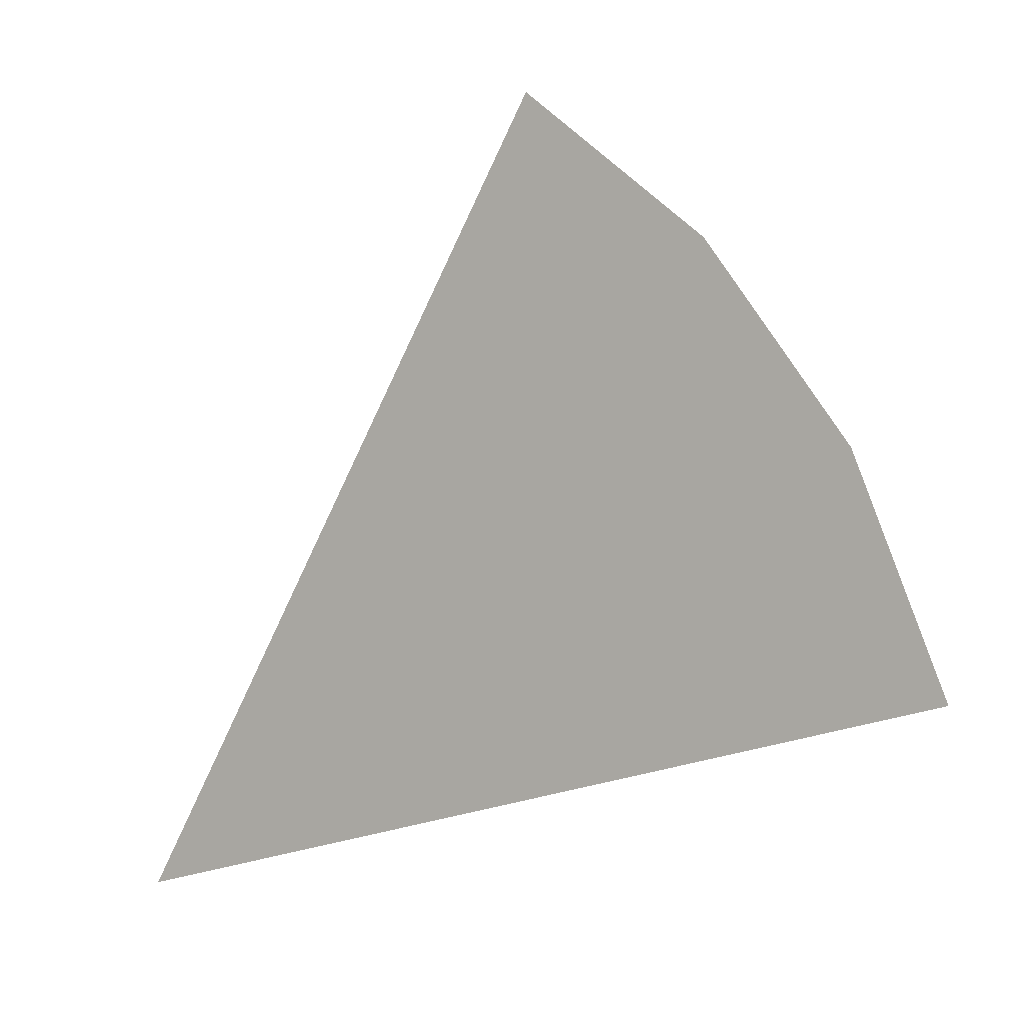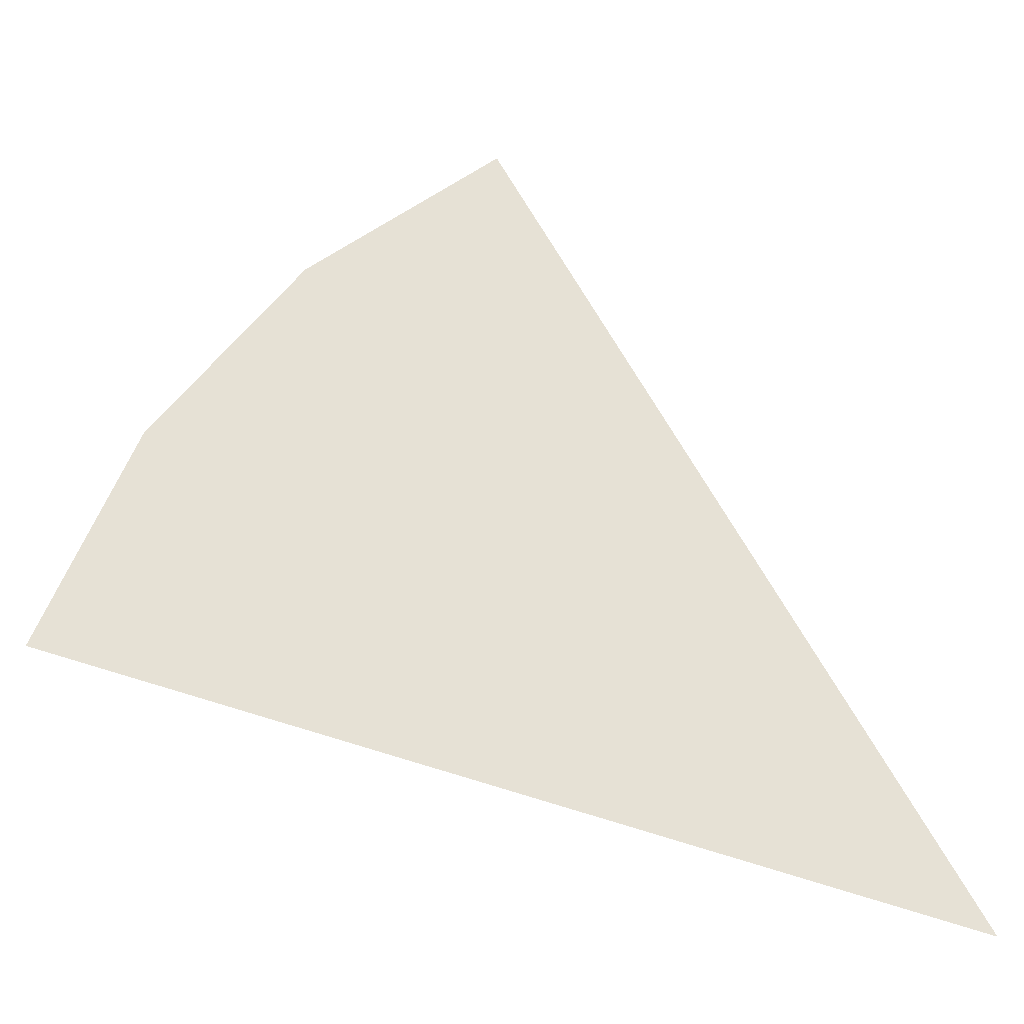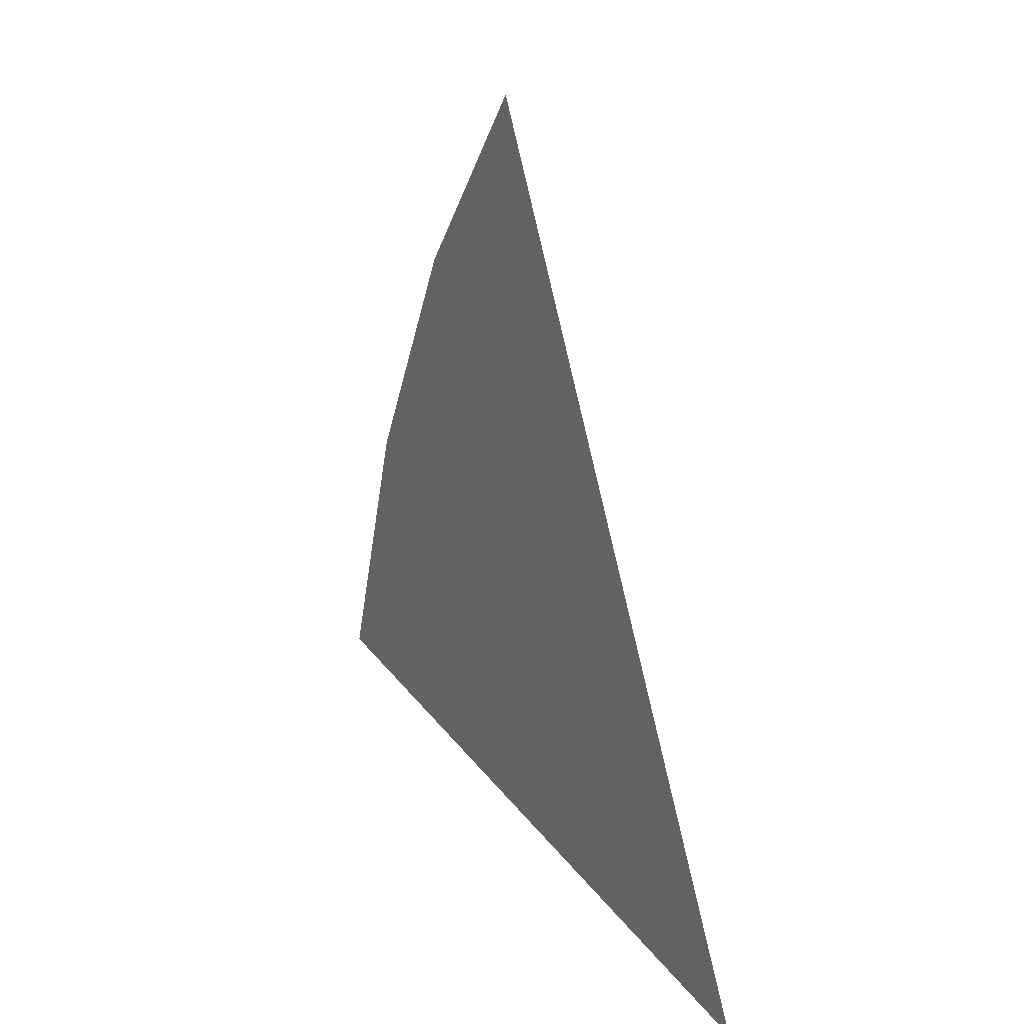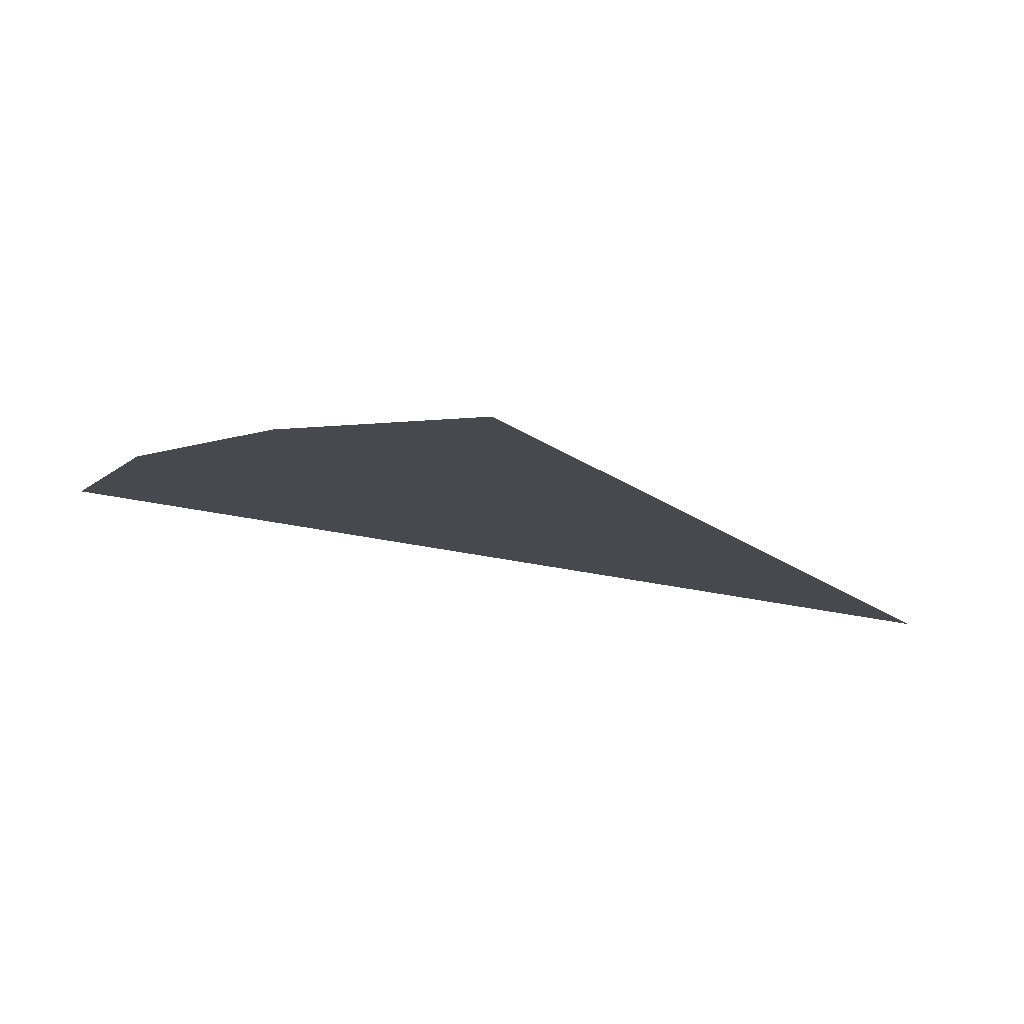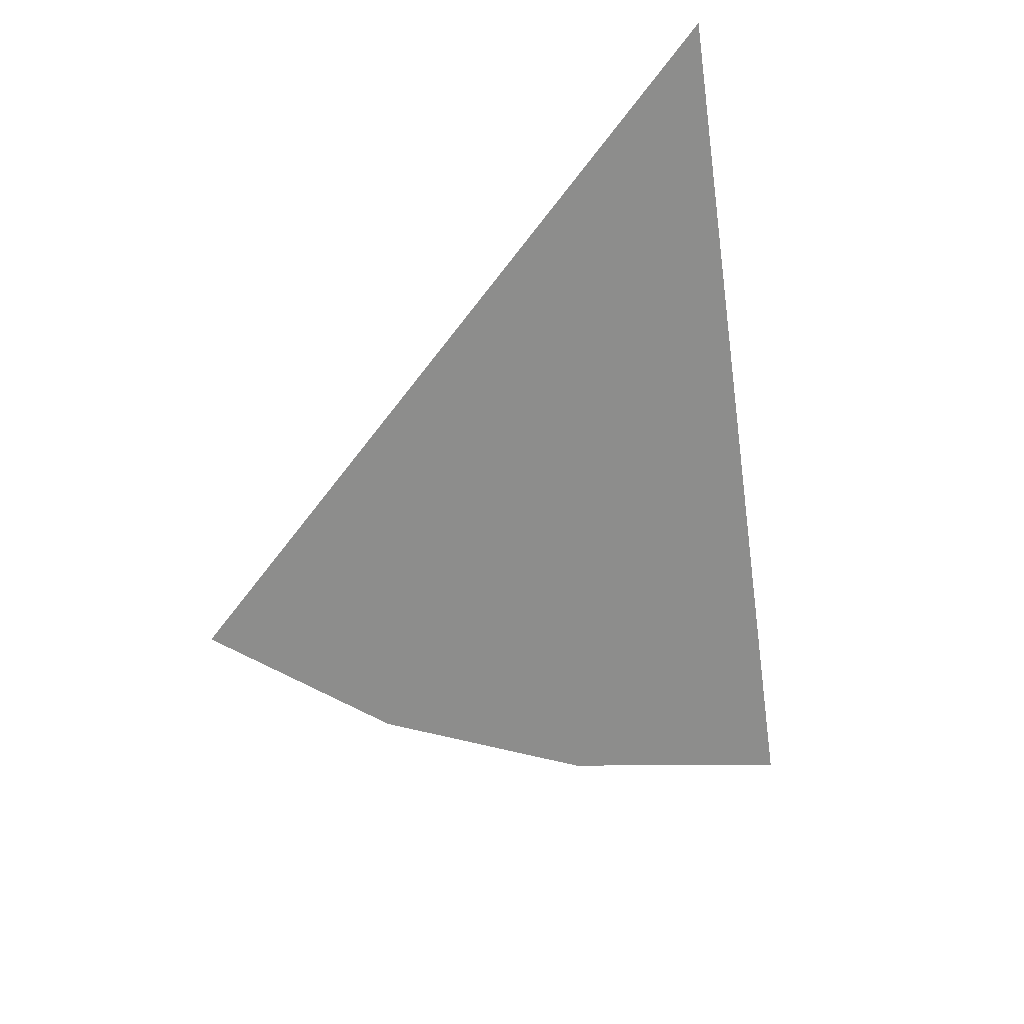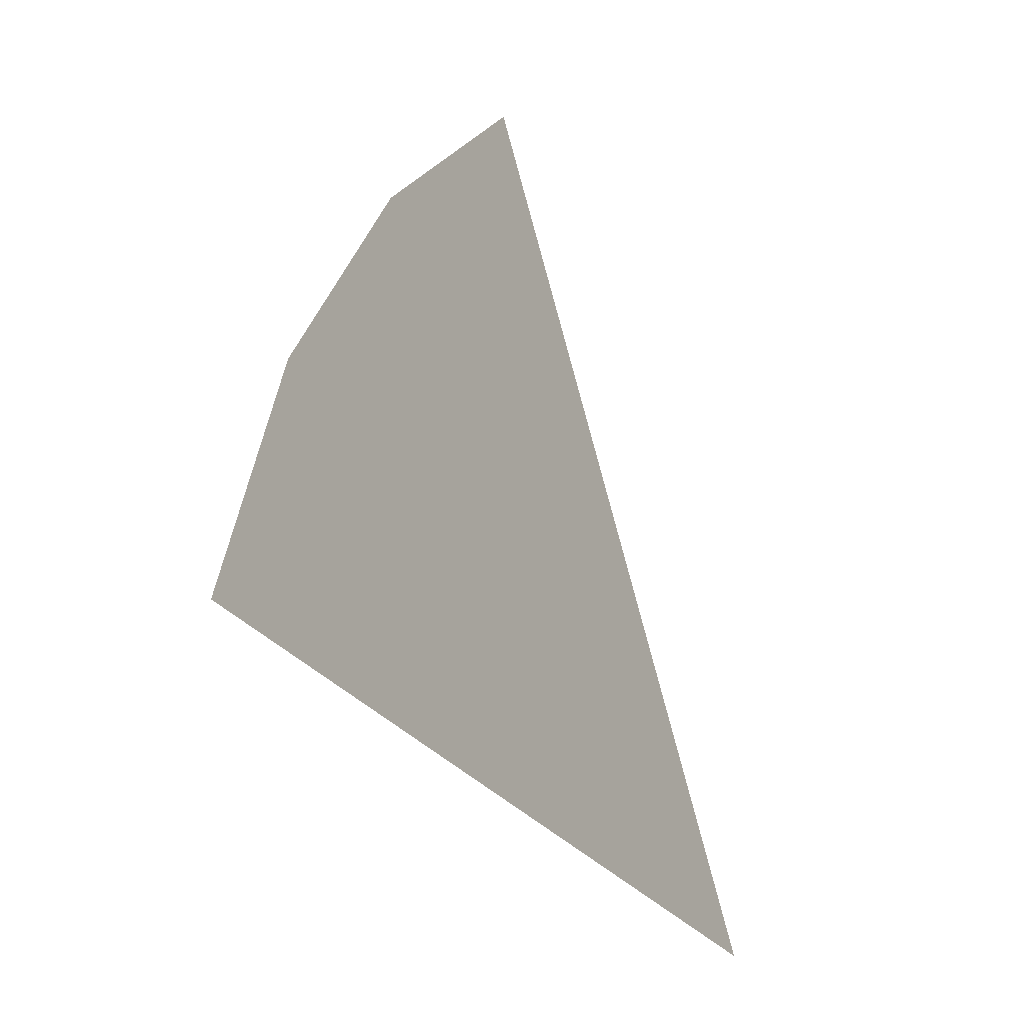
<metadata>
{"format":"obj","ext":"obj","renderer":"f3d","projection":"perspective","resolution":1024,"background":"white","views":[{"elev":1.5,"azim":32.5,"up":"+Y"},{"elev":-24.9,"azim":172.6,"up":"+Y"},{"elev":2.4,"azim":-112.8,"up":"+Y"},{"elev":79.3,"azim":-173.3,"up":"+Y"},{"elev":-64.4,"azim":-67.1,"up":"+Z"},{"elev":-13.4,"azim":122.3,"up":"+Y"}]}
</metadata>
<code>
o #ID491
v 0.251 0.05149 0.6349
v 0.1888 0.1326 0.6349
v 0.122 0.01692 0.6349
v 0.2377 0.08371 0.6349
v 0.2165 0.1114 0.6349
f 1 2 3
f 2 1 4
f 2 4 5

</code>
